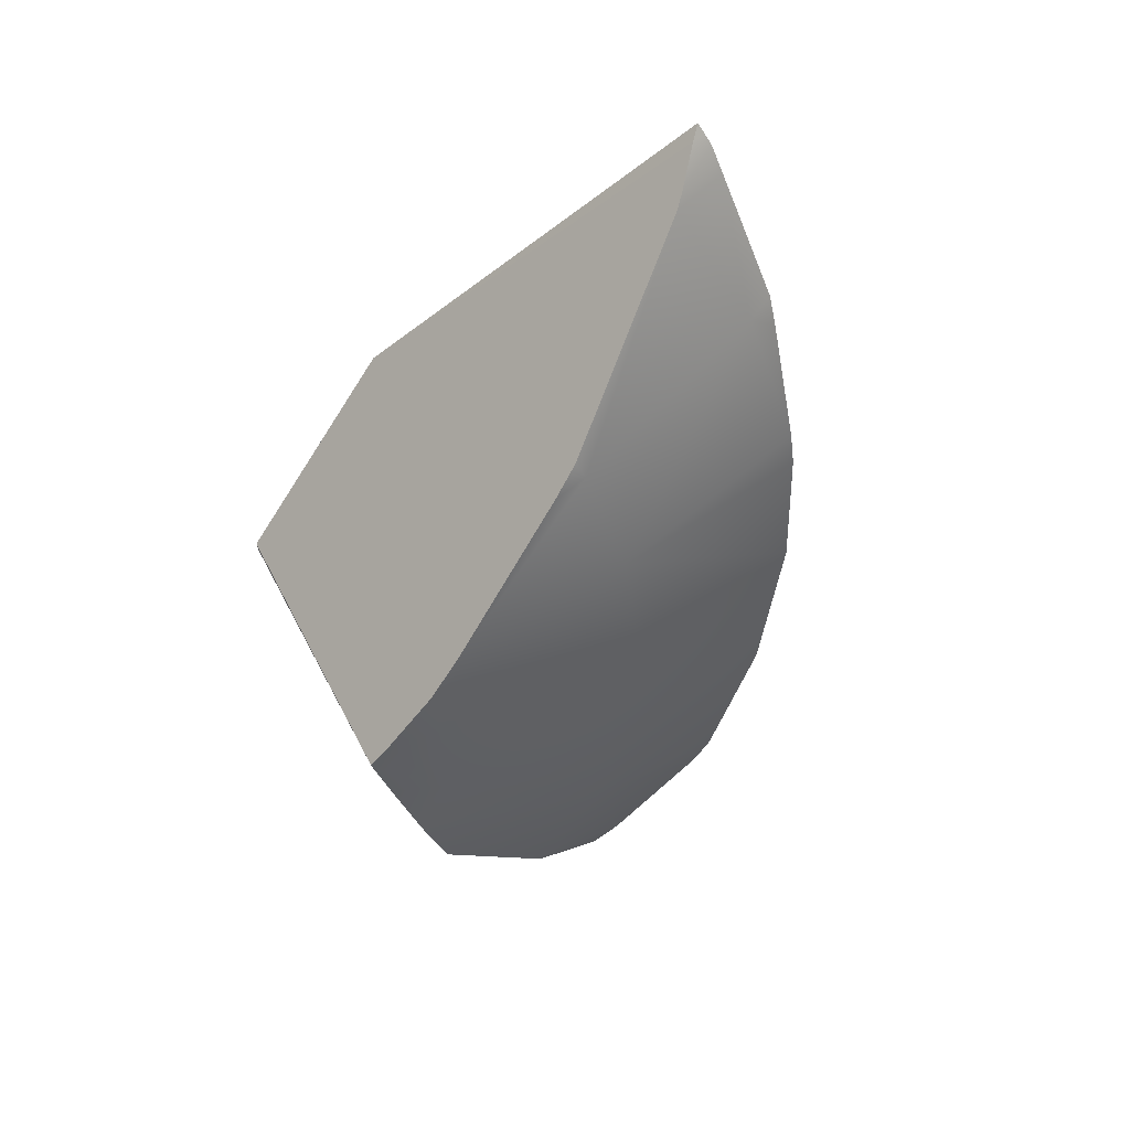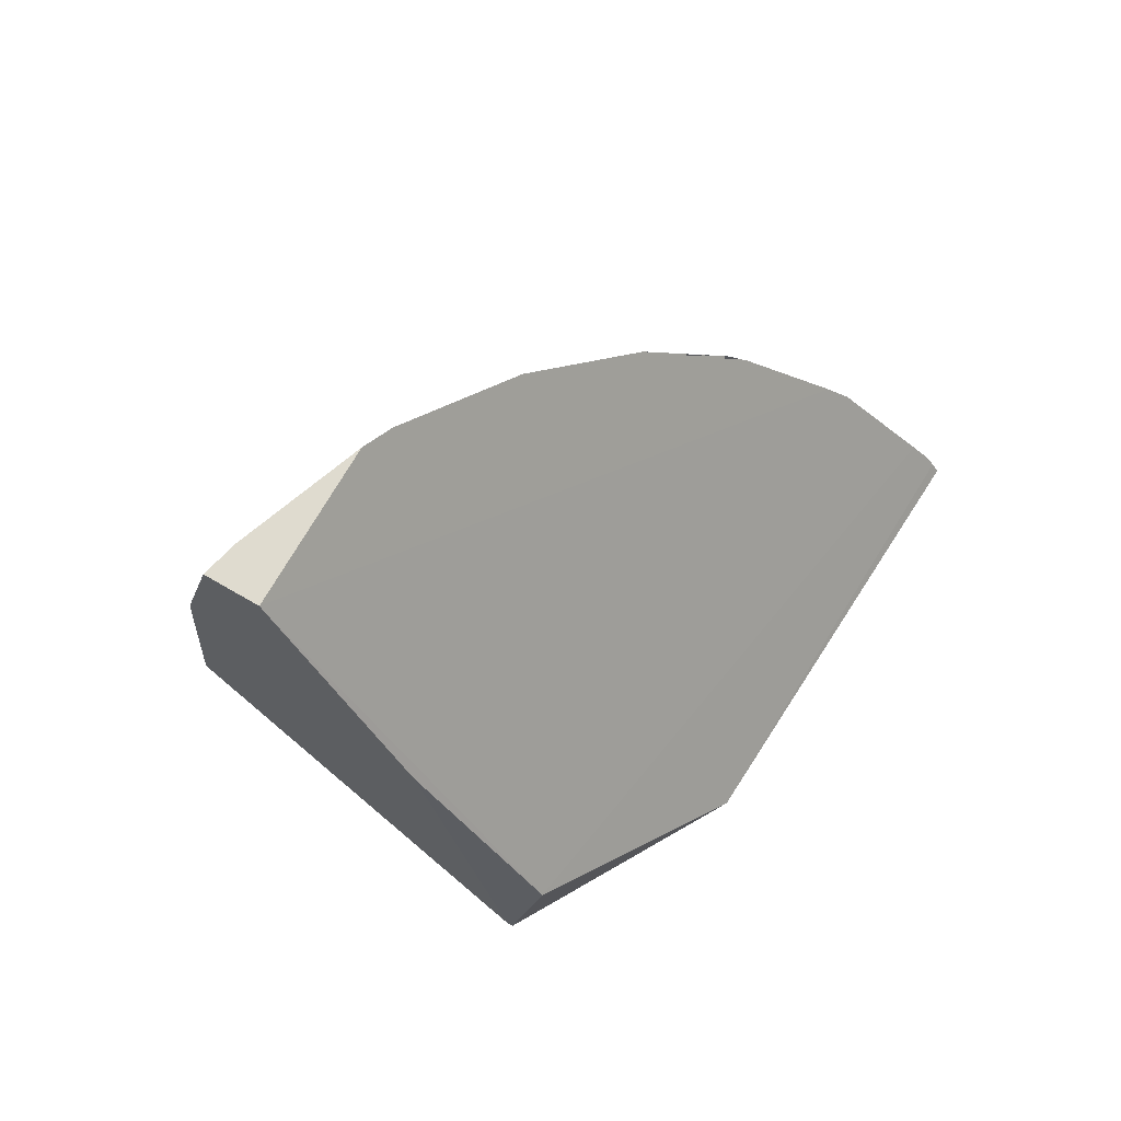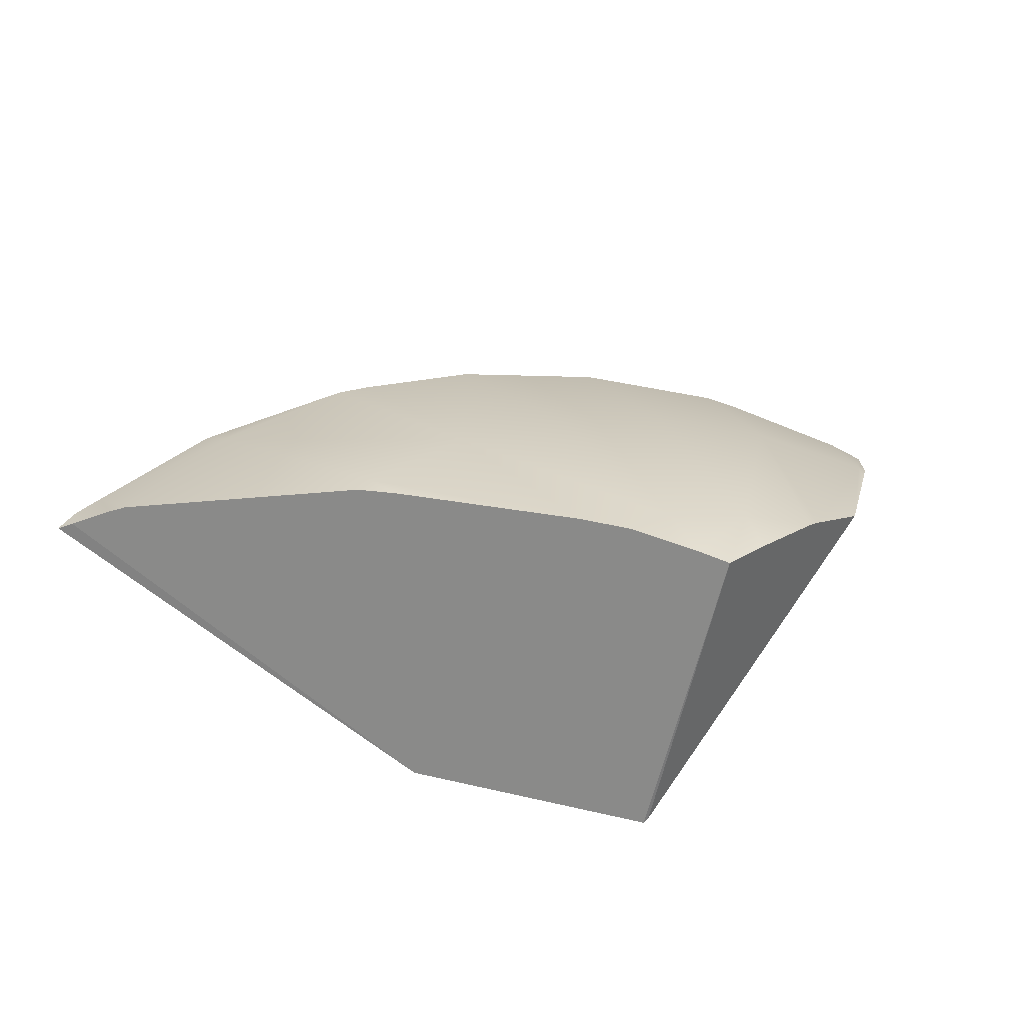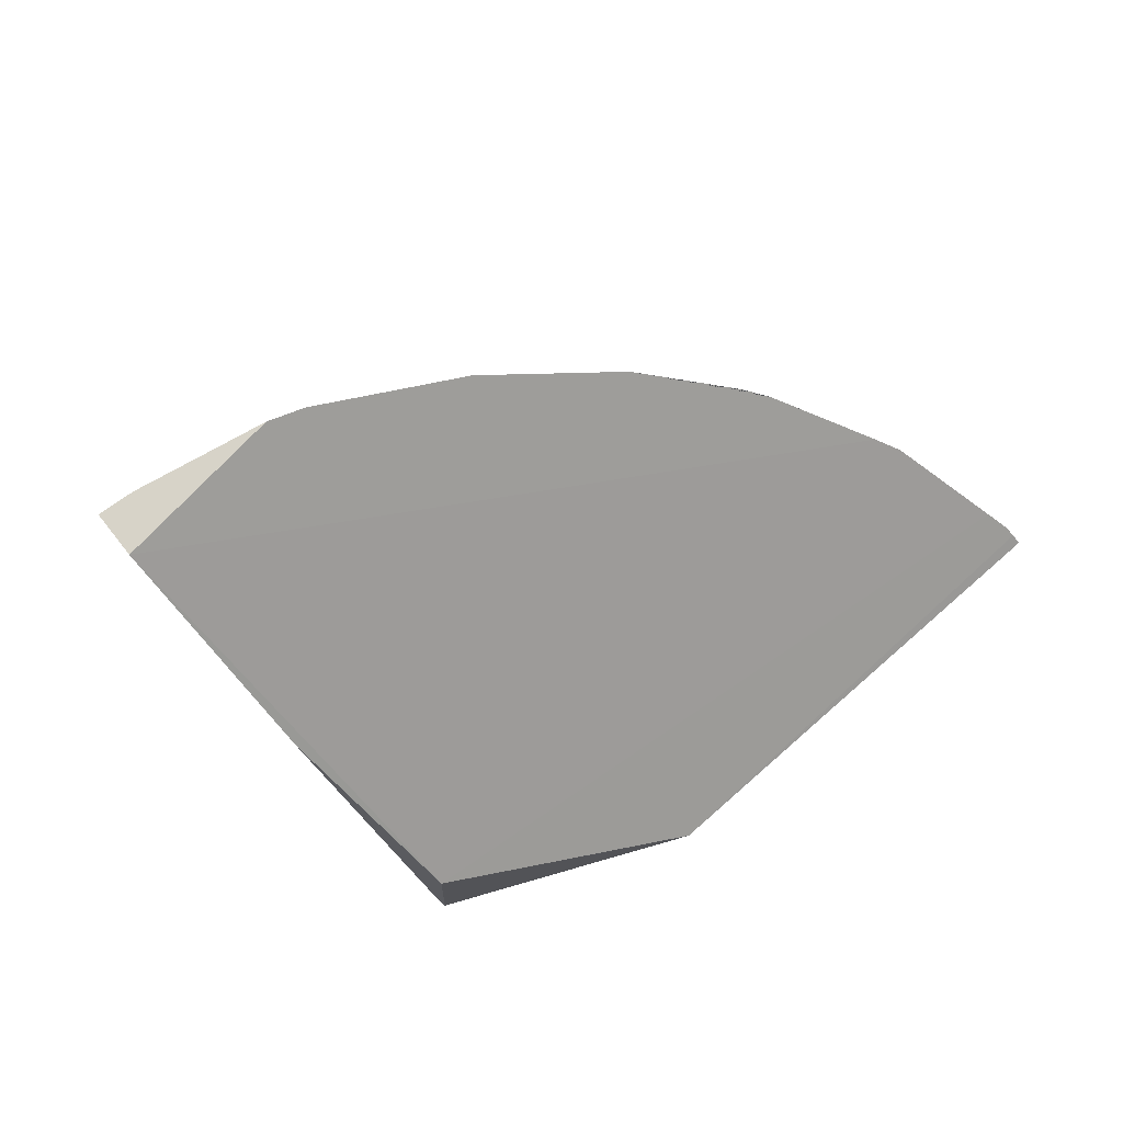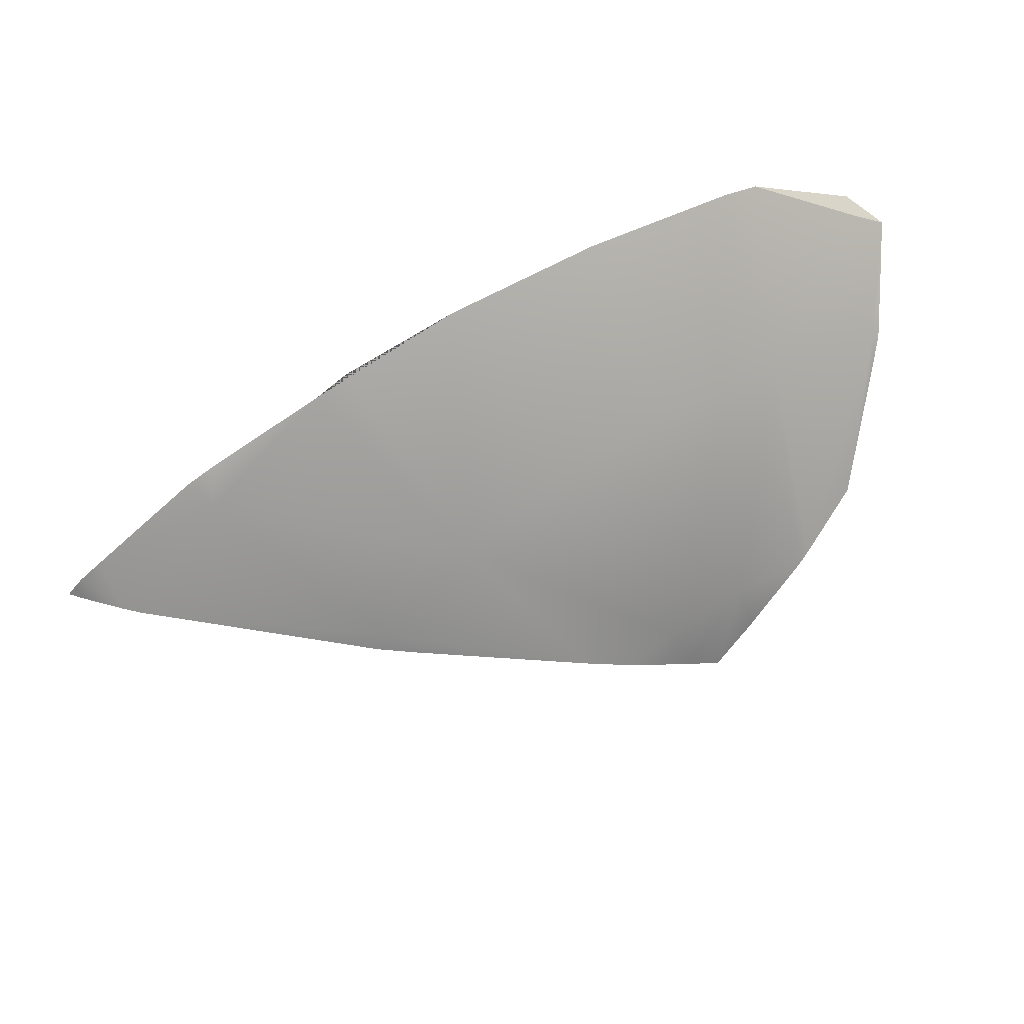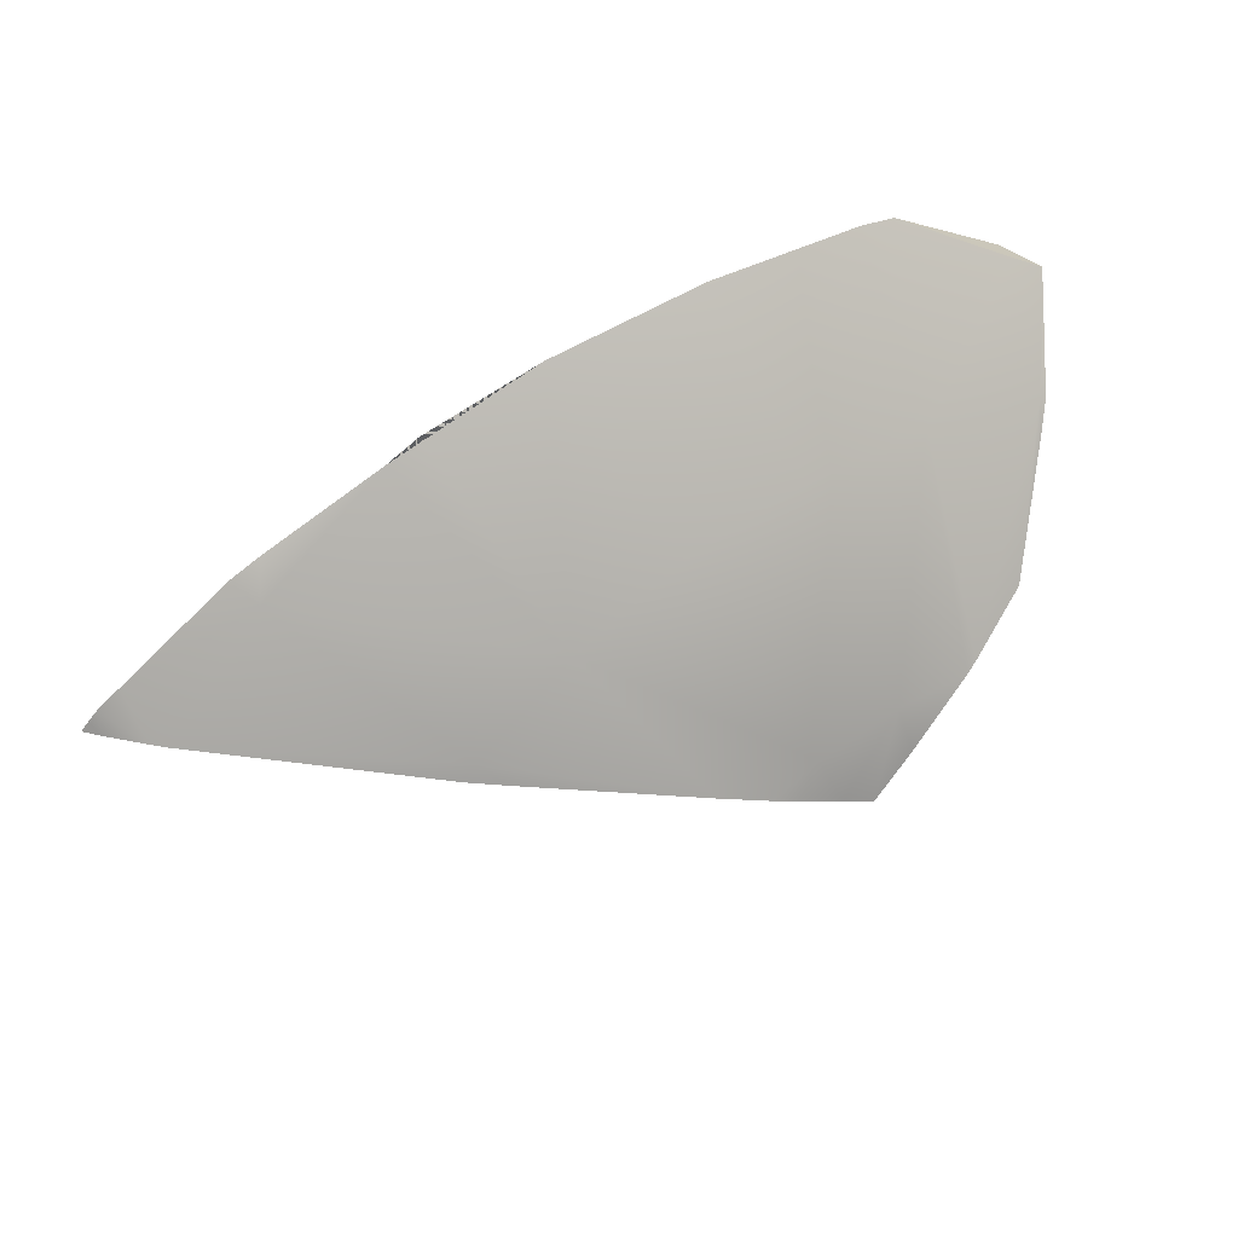
<metadata>
{"format":"obj","ext":"obj","renderer":"f3d","projection":"perspective","resolution":1024,"background":"white","views":[{"elev":-43.6,"azim":-110.8,"up":"+Y"},{"elev":32.3,"azim":131.0,"up":"+Z"},{"elev":-36.2,"azim":-21.1,"up":"+Z"},{"elev":34.6,"azim":150.9,"up":"+Z"},{"elev":49.0,"azim":-27.4,"up":"+Z"},{"elev":40.5,"azim":-30.1,"up":"+Z"}]}
</metadata>
<code>
v -0.2758 -0.6217 0.2339
v 0.05148 -0.6707 0.4276
v 0.1477 -0.7143 0.6091
v -0.04759 -0.6328 0.2724
v -0.07518 -0.697 0.1877
v -0.0781 -0.6932 0.1847
v 0.1084 -0.8315 0.5449
v -0 -0.8315 0.5556
v -0.1084 -0.8315 0.5449
v -0.07466 -0.9239 0.3753
v -0.2126 -0.8315 0.5133
v -0.1464 -0.9239 0.3536
v -0.3928 -0.7071 0.5879
v -0.3087 -0.8315 0.4619
v -0.5 -0.7071 0.5
v -0.3928 -0.8315 0.3928
v -0.1038 -0.9417 0.3052
v -0.13 -0.9369 0.3138
v -0.1875 -0.9239 0.3316
v -0.2282 -0.9088 0.3416
v -0.2677 -0.8918 0.3502
v -0.06681 -0.9361 0.3359
v 0.054 -0.8978 0.4261
v -0.00996 -0.9239 0.3817
v 0 -0.9205 0.389
v -0.5836 -0.7071 0.3981
v -0.5957 -0.6958 0.398
v -0.623 -0.6671 0.3965
v -0.3734 -0.8462 0.3734
v -0.4039 -0.8315 0.3794
v 0 -0.7295 0.6799
v -0.6335 -0.6557 0.3966
v -0.1335 -0.7259 0.6711
v -0.6271 -0.6576 0.4055
v -0.6203 -0.6597 0.4145
v -0.6009 -0.664 0.4325
v -0.4886 -0.6881 0.5294
v -0.5134 -0.6841 0.5134
v 0.1323 -0.8008 0.5765
v 0.1149 -0.8315 0.5429
v 0.1037 -0.8443 0.5214
v -0.2658 -0.7174 0.6417
v -0.3643 -0.7071 0.6032
v 0.03101 -0.7292 0.6772
v 0.1518 -0.7657 0.615
v 0.1252 -0.7609 0.6293
v -0.1038 -0.9417 0.3052
v -0.13 -0.9369 0.3138
v -0.4886 -0.6881 0.5294
v -0.3928 -0.7071 0.5879
v -0.1875 -0.9239 0.3316
v -0.2282 -0.9088 0.3416
v -0.2677 -0.8918 0.3502
v -0.06681 -0.9361 0.3359
v -0.00996 -0.9239 0.3817
v 0.054 -0.8978 0.4261
v 0 -0.9205 0.389
v -0.5836 -0.7071 0.3981
v -0.5957 -0.6958 0.398
v -0.623 -0.6671 0.3965
v -0.3734 -0.8462 0.3734
v -0.4039 -0.8315 0.3794
v -0.6335 -0.6557 0.3966
v 0 -0.7295 0.6799
v -0.1335 -0.7259 0.6711
v -0.6271 -0.6576 0.4055
v -0.6203 -0.6597 0.4145
v -0.6009 -0.664 0.4325
v -0.5134 -0.6841 0.5134
v 0.1323 -0.8008 0.5765
v 0.1149 -0.8315 0.5429
v 0.1037 -0.8443 0.5214
v -0.2658 -0.7174 0.6417
v -0.3643 -0.7071 0.6032
v 0.03101 -0.7292 0.6772
v 0.1518 -0.7657 0.615
v 0.1252 -0.7609 0.6293
f 76 3 75 77
f 1 4 6
f 4 5 6
f 5 47 6
f 54 47 5 56 57 55
f 60 1 53 61 62 26 59
f 63 1 60
f 63 66 1
f 1 66 67 68 4
f 2 4 3
f 2 5 4
f 3 4 68 69 49
f 51 52 53 1 6 47 48
f 13 74 73 65 64 75 3 49
f 3 76 70 2
f 56 5 2 70 40 41
f 7 71 39 45 46
f 71 7 72
f 7 8 25 23 72
f 8 7 46 44 31
f 33 9 8 31
f 8 9 10 24 25
f 24 10 22
f 10 9 11 12
f 10 12 18 17 22
f 42 11 9 33
f 14 11 42 43 50
f 12 11 14 20 19
f 12 19 18
f 15 50 37 38
f 14 50 15 16
f 20 14 16 29 21
f 36 35 27 58 15 38
f 16 15 58 30
f 16 30 29
f 28 27 35 34 32

</code>
